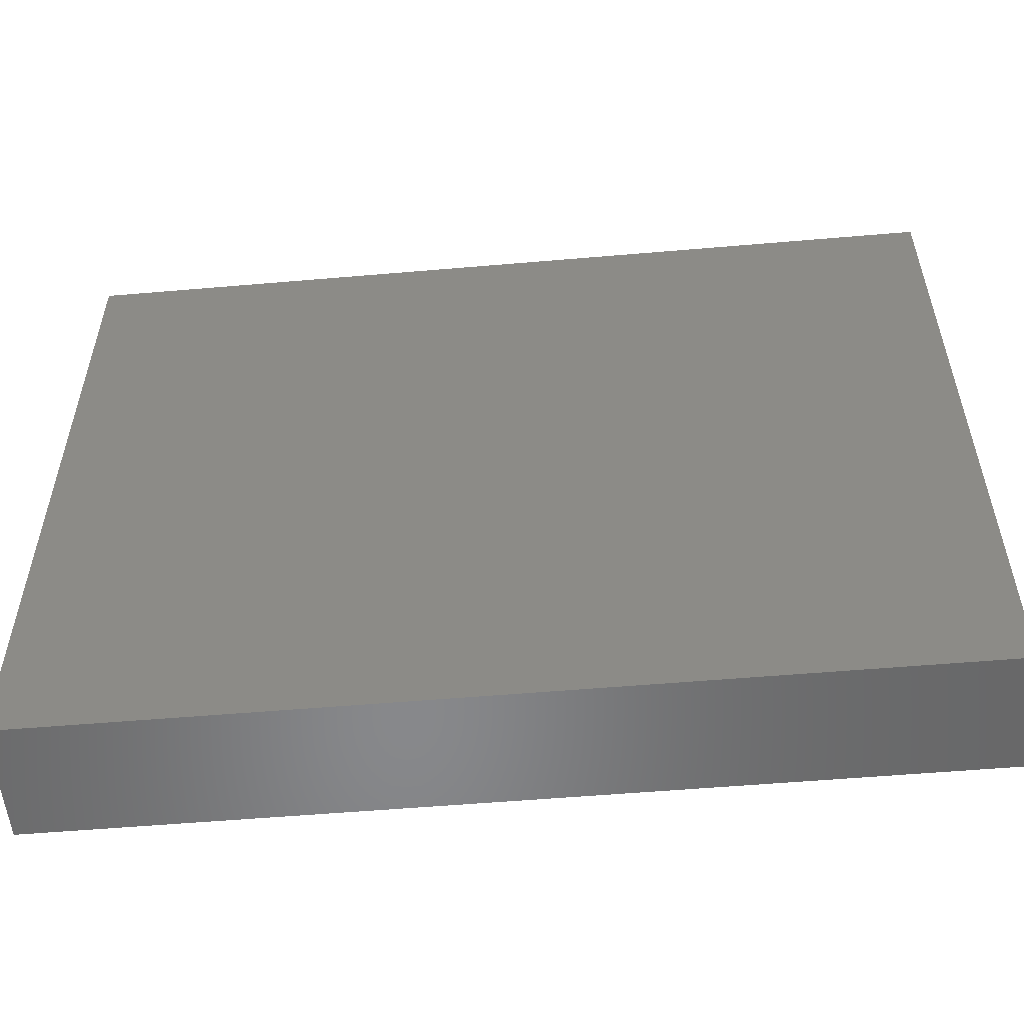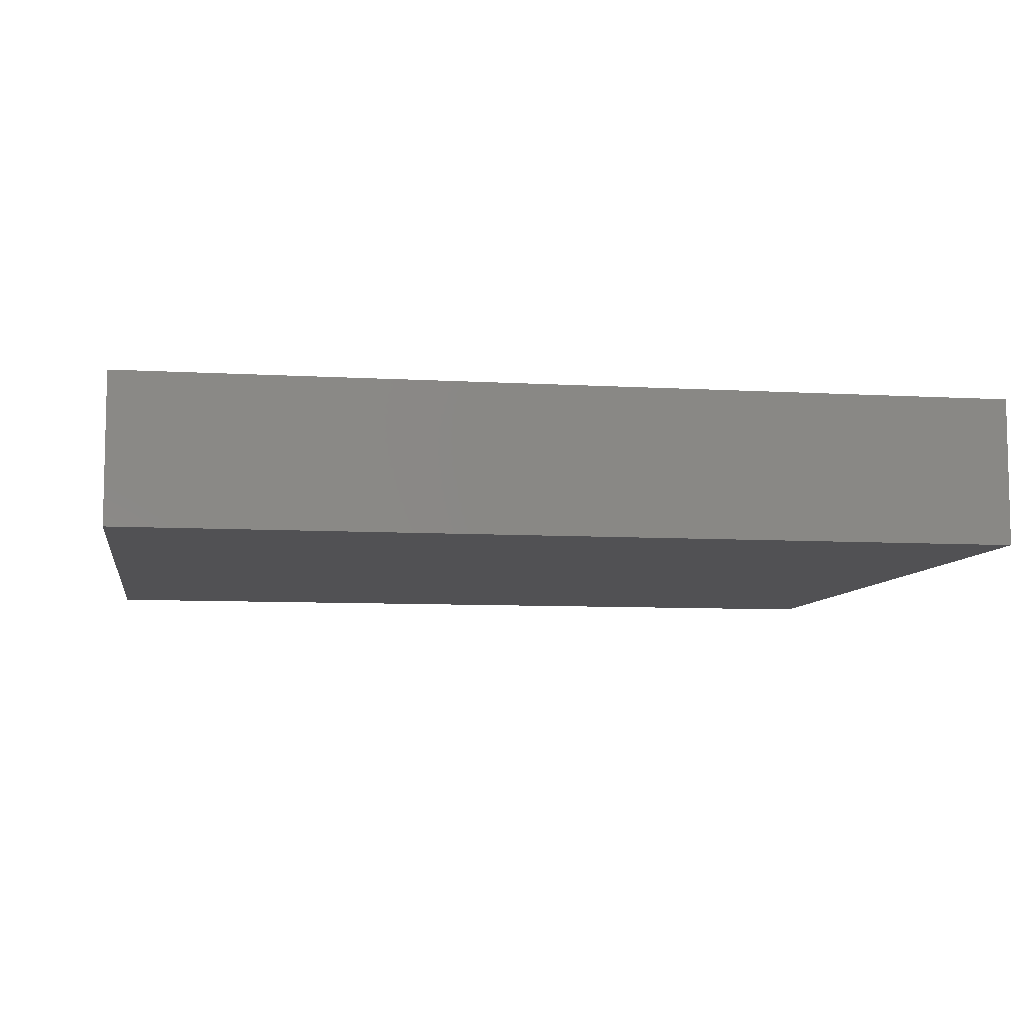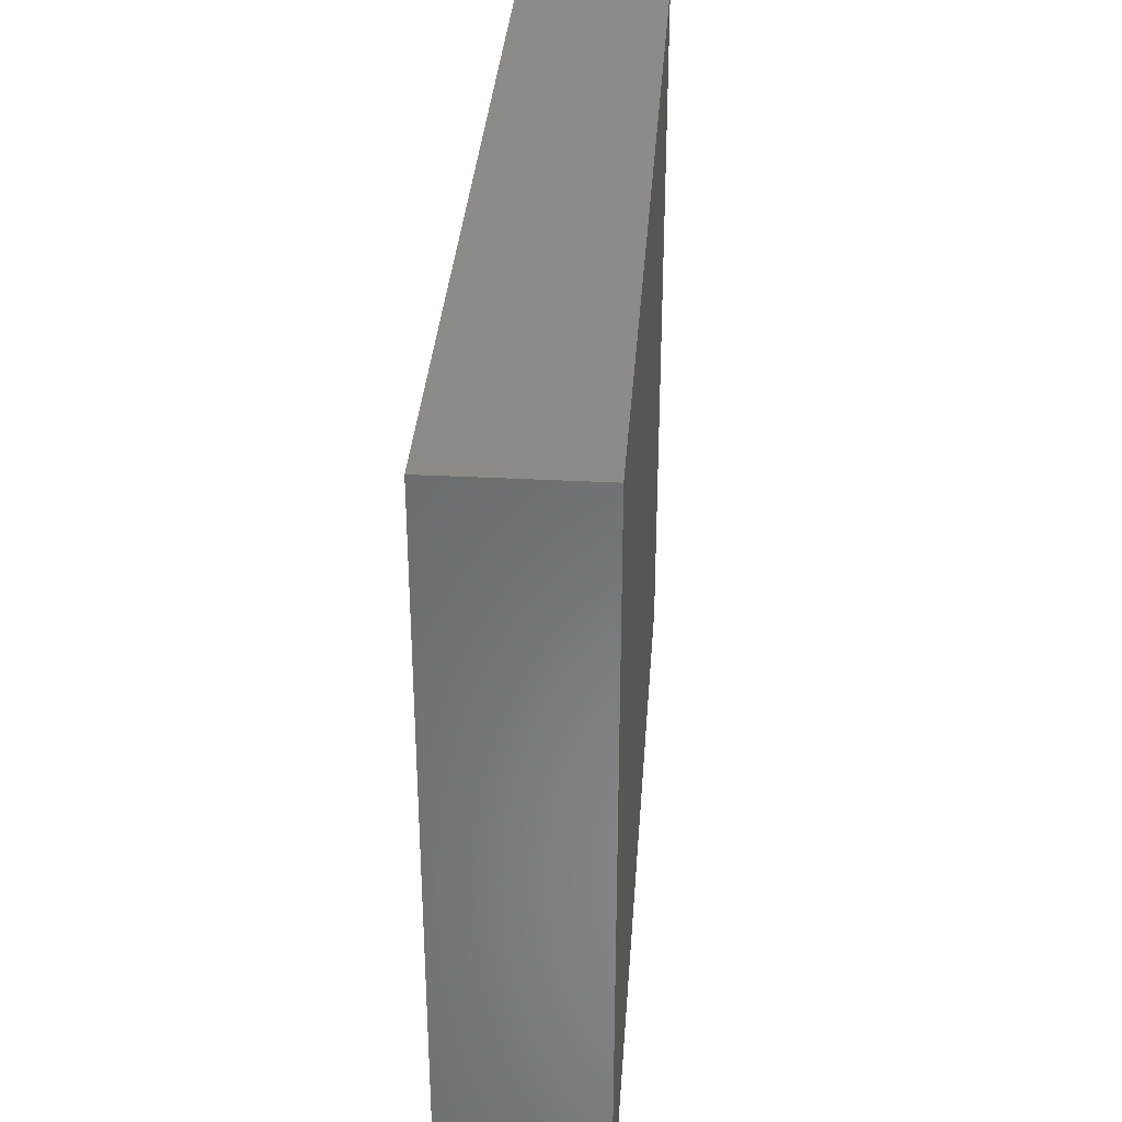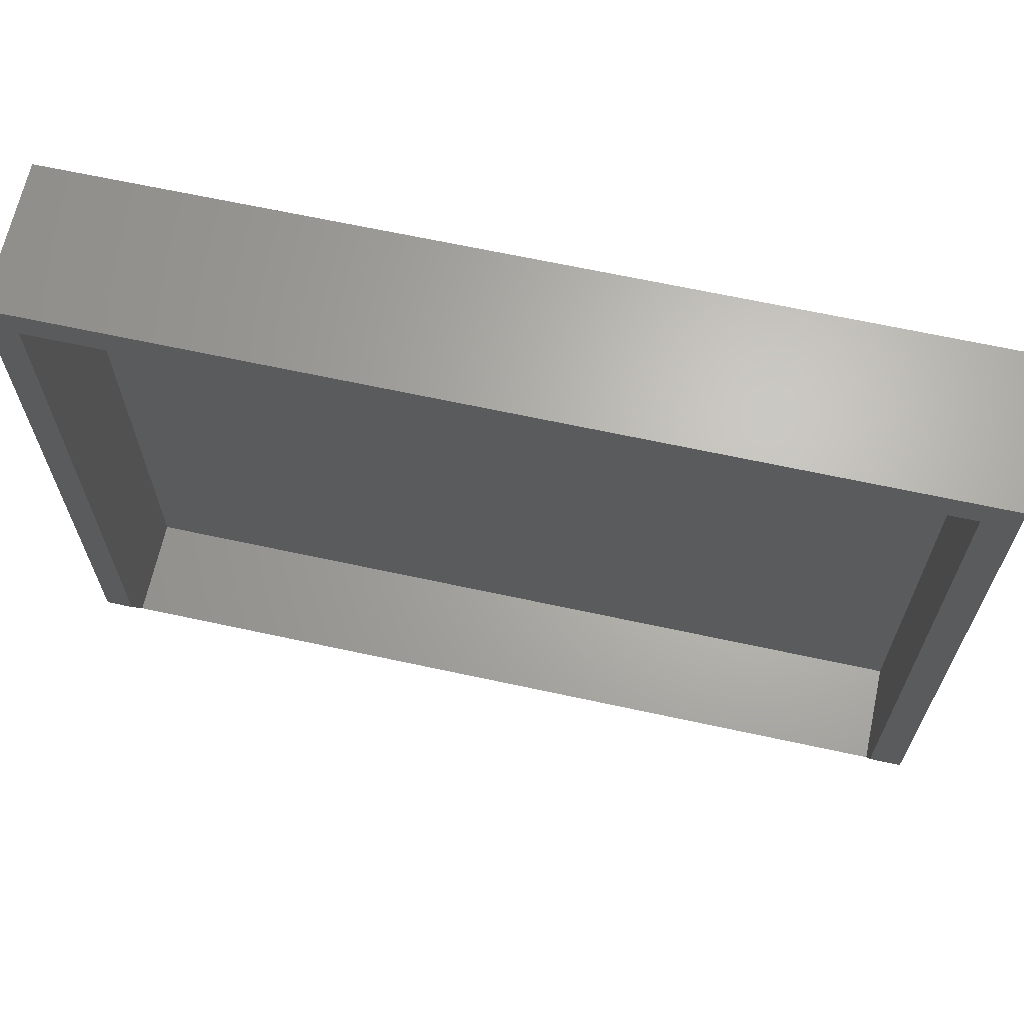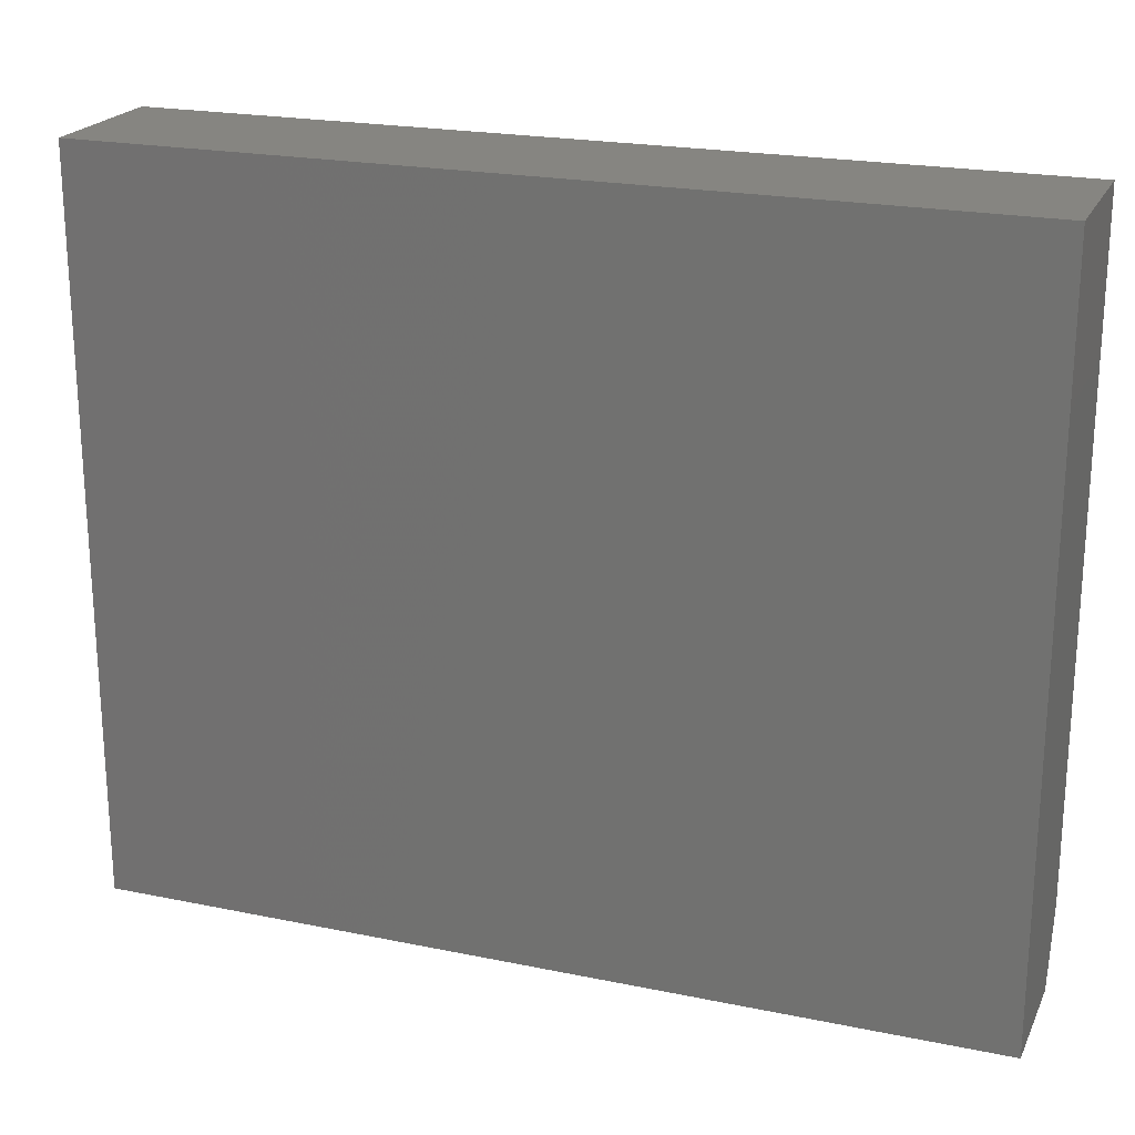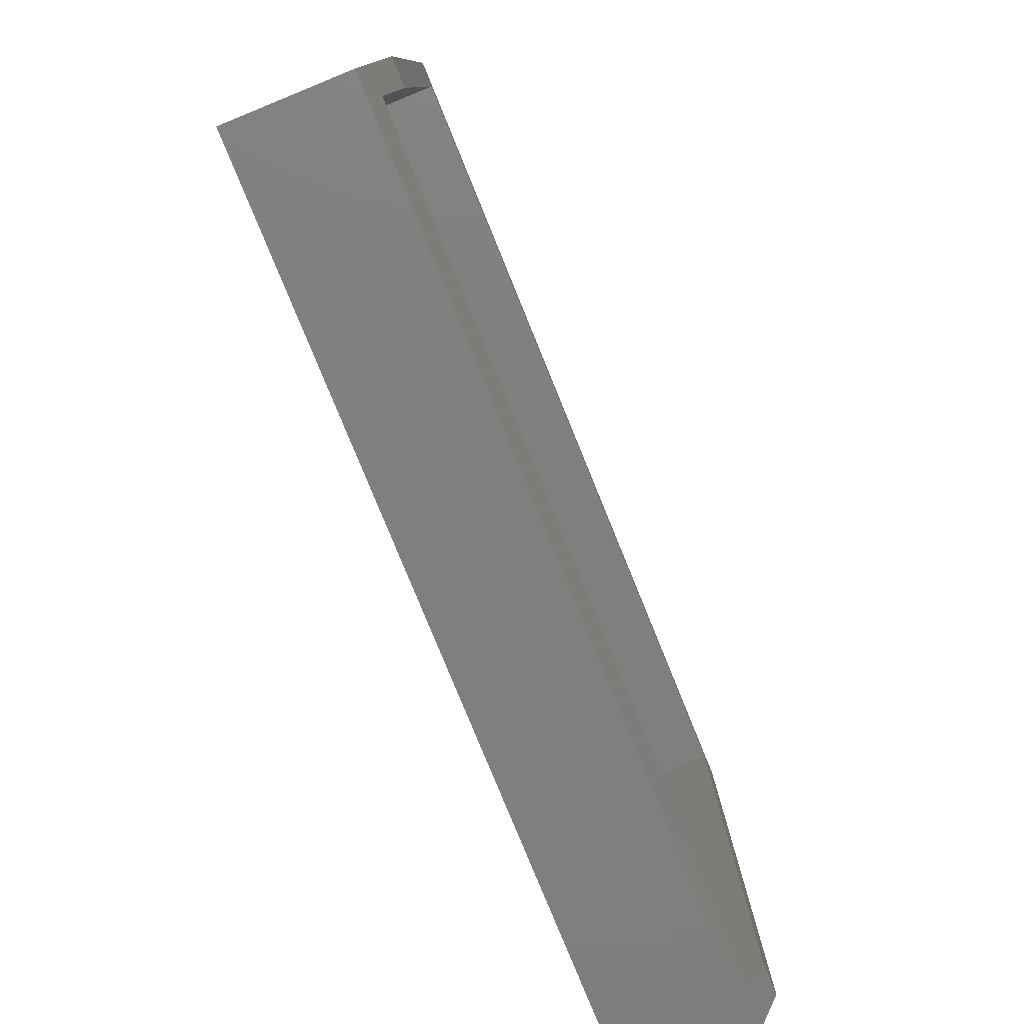
<metadata>
{"format":"stl","ext":"stl","renderer":"f3d","projection":"perspective","resolution":1024,"background":"white","views":[{"elev":-54.7,"azim":-174.8,"up":"+Y"},{"elev":-7.9,"azim":170.7,"up":"+Z"},{"elev":34.3,"azim":94.1,"up":"+Y"},{"elev":65.9,"azim":12.3,"up":"+Y"},{"elev":21.5,"azim":-160.0,"up":"+Y"},{"elev":-79.3,"azim":-67.8,"up":"+Y"}]}
</metadata>
<code>
# stl→obj: 20 verts, 36 faces
v -0.7031 -0.5781 0.04688
v -0.7031 -0.5781 0.2207
v 0.6953 -0.5781 0.04688
v 0.6953 -0.5781 0.2207
v 0.6953 0.5701 0.25
v 0.6953 0.5701 0.04688
v 0.6953 -0.5 0.25
v -0.7031 0.5701 0.04688
v -0.7031 0.5701 0.25
v -0.7031 -0.5 0.25
v 0.75 -0.5 0.25
v 0.75 0.6224 0.25
v -0.75 0.6224 0.25
v -0.75 -0.5 0.25
v -0.75 -0.625 0.2031
v 0.75 -0.625 0.2031
v -0.75 0.6224 0
v -0.75 -0.625 0
v 0.75 0.6224 0
v 0.75 -0.625 0
f 1 2 3
f 3 2 4
f 5 6 7
f 7 6 3
f 7 3 4
f 8 9 1
f 1 9 10
f 1 10 2
f 7 11 5
f 5 11 12
f 5 12 9
f 9 12 13
f 9 13 10
f 10 13 14
f 15 10 14
f 10 15 2
f 2 15 16
f 2 16 4
f 4 16 11
f 4 11 7
f 6 5 8
f 8 5 9
f 1 3 8
f 8 3 6
f 13 17 14
f 14 17 18
f 14 18 15
f 19 12 20
f 20 12 11
f 20 11 16
f 15 18 16
f 16 18 20
f 18 17 20
f 20 17 19
f 12 19 13
f 13 19 17

</code>
